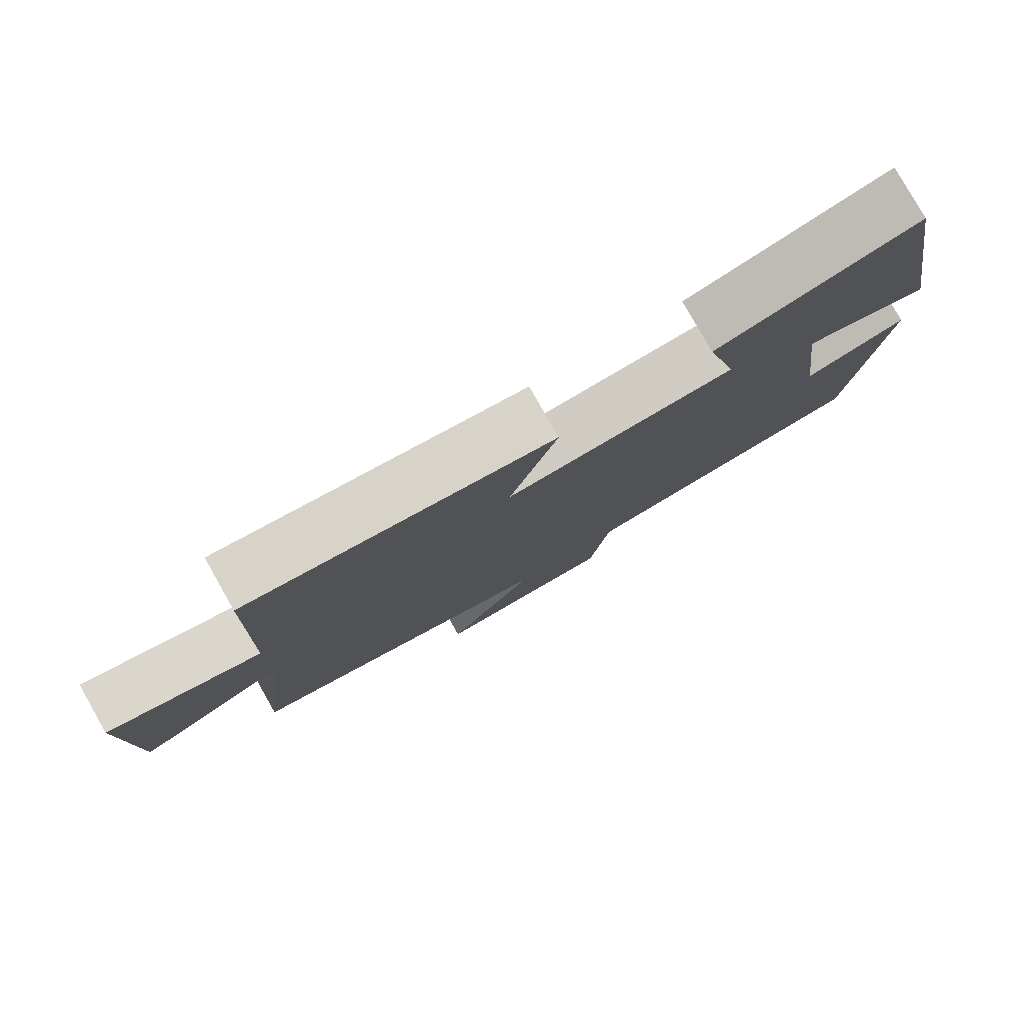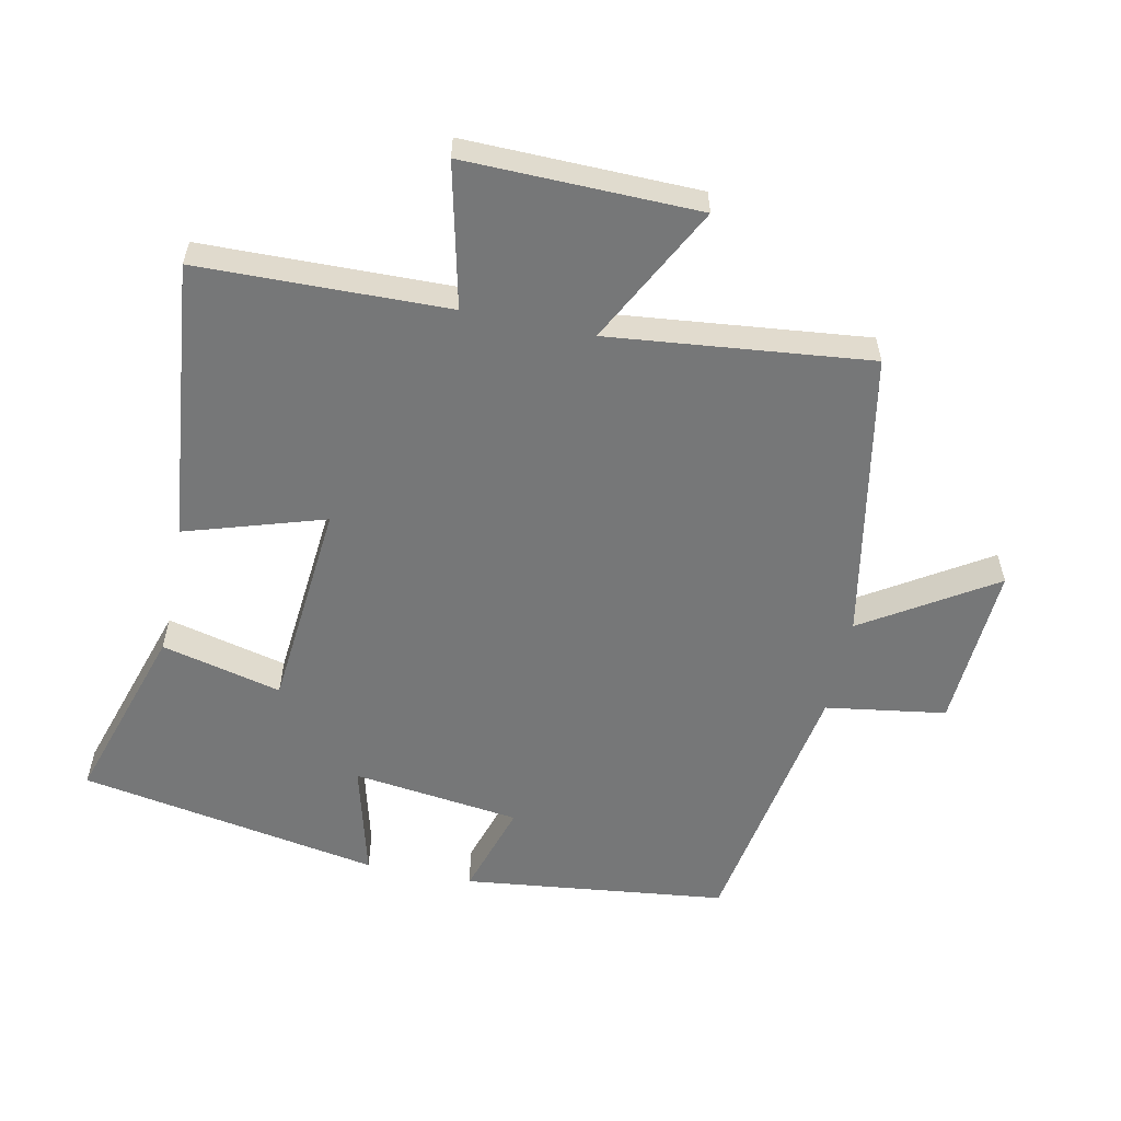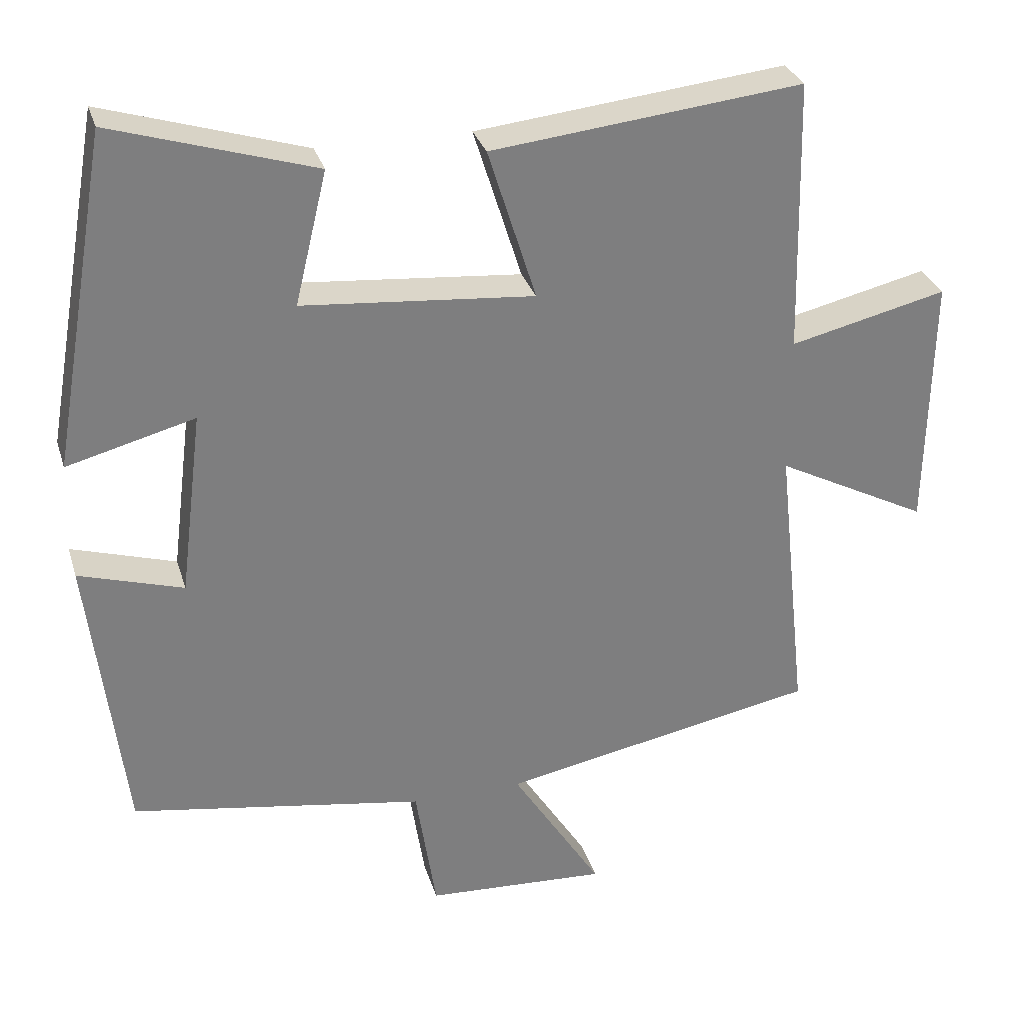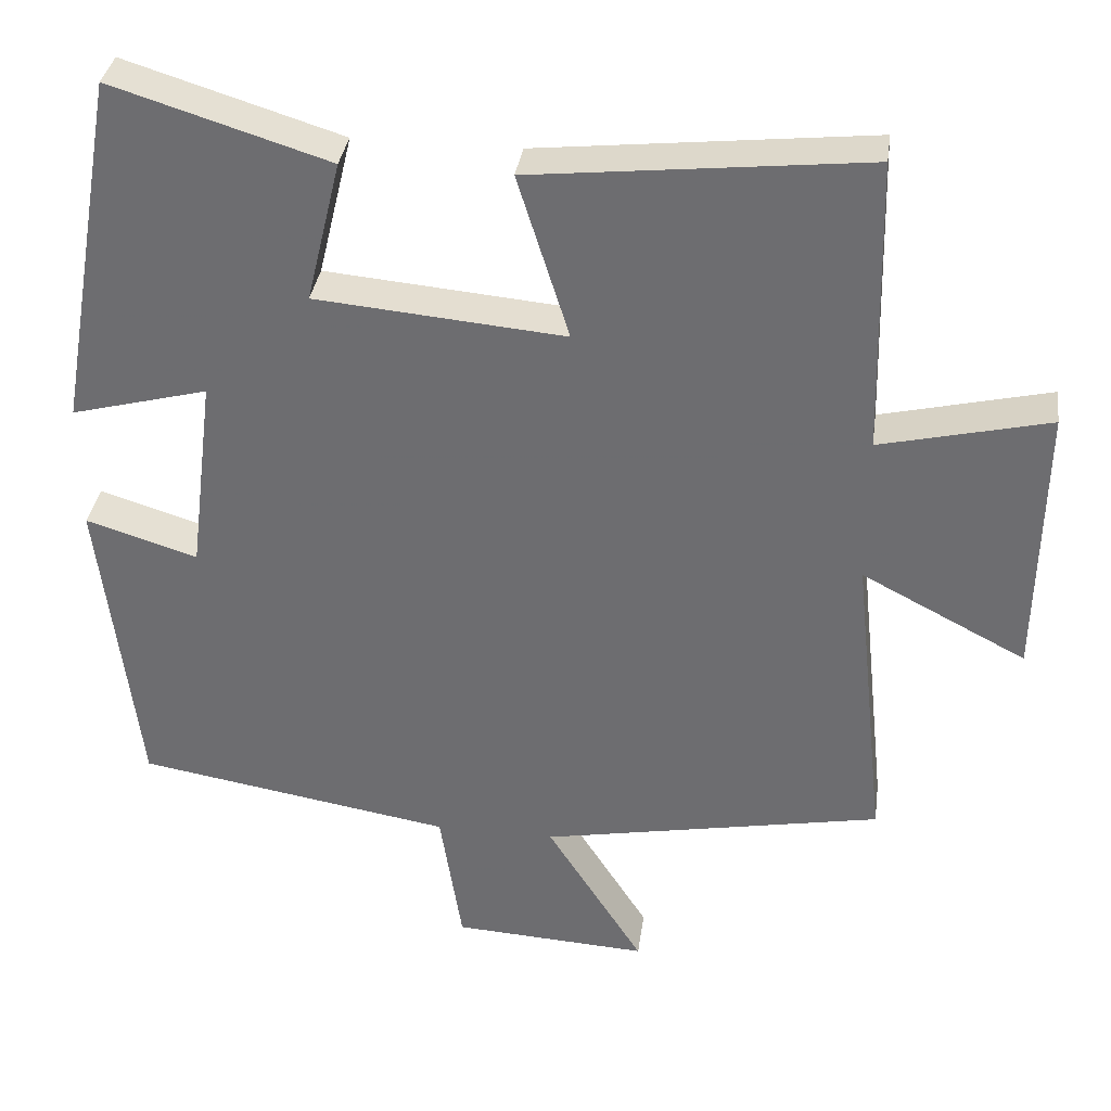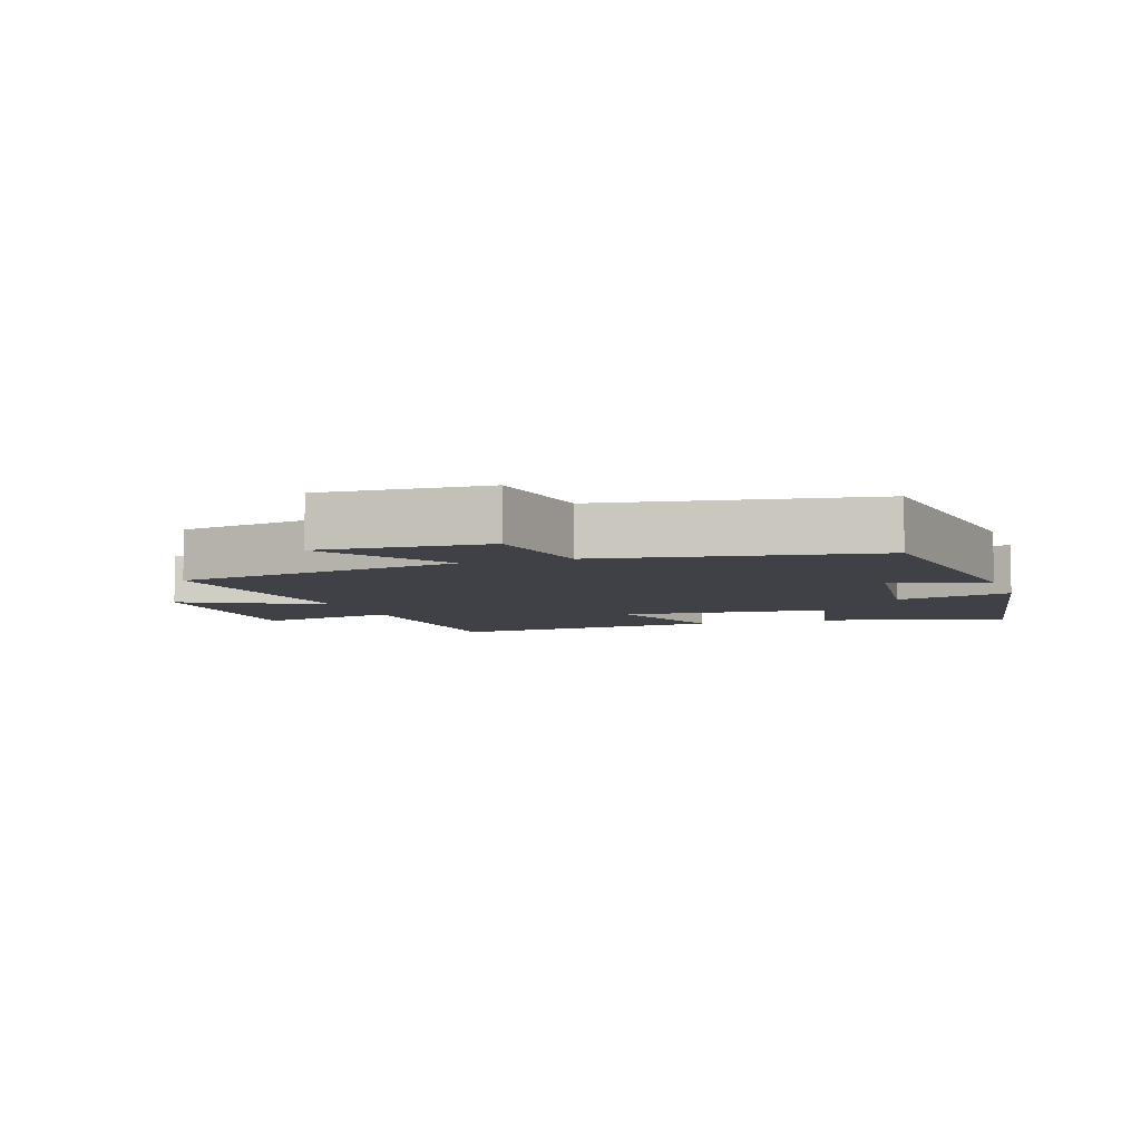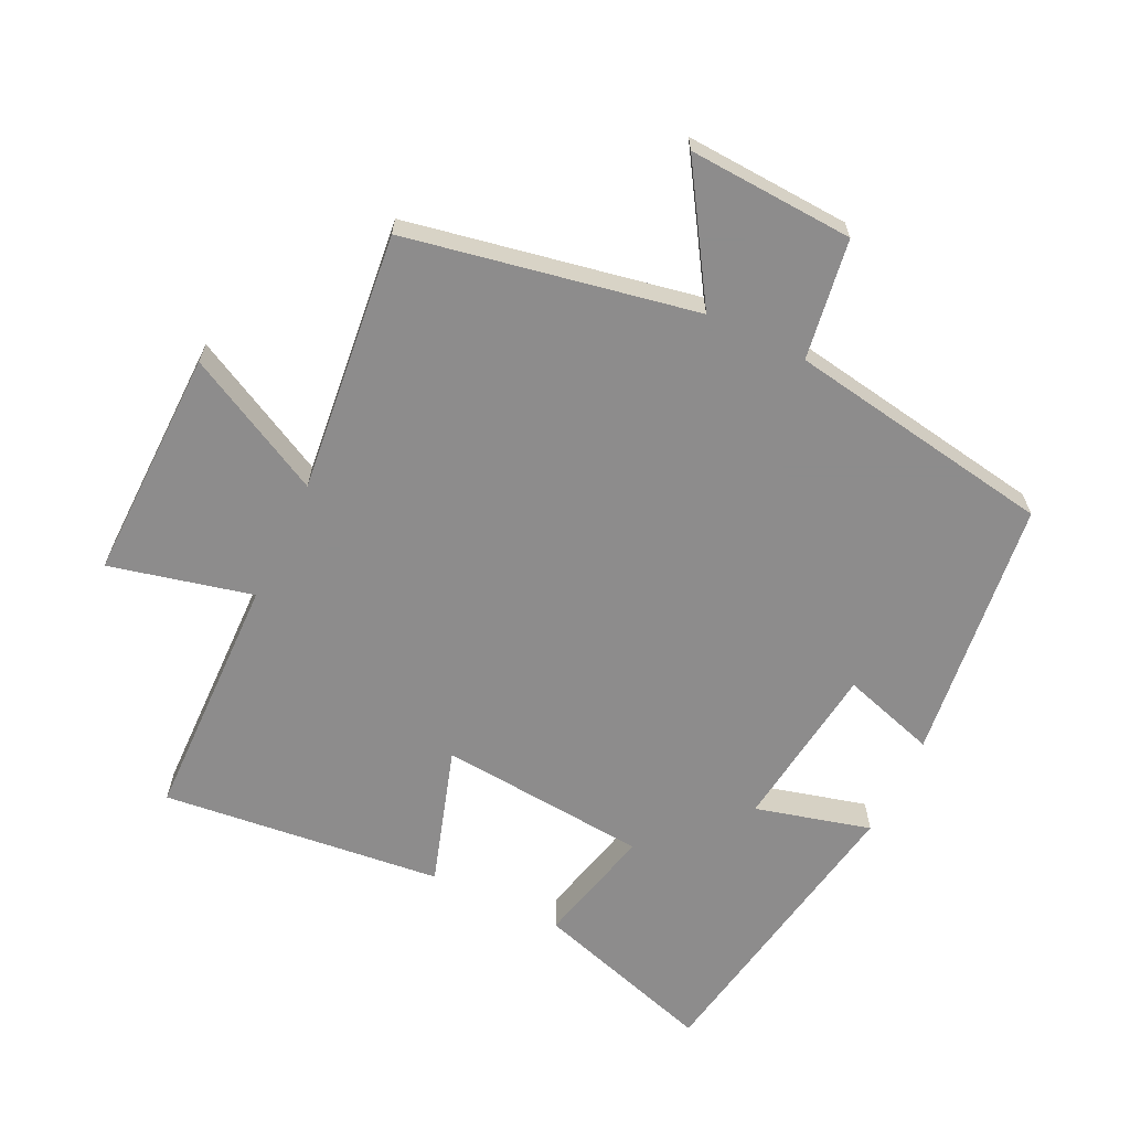
<metadata>
{"format":"obj","ext":"obj","renderer":"f3d","projection":"perspective","resolution":1024,"background":"white","views":[{"elev":80.0,"azim":150.4,"up":"+Z"},{"elev":-57.0,"azim":78.1,"up":"+Y"},{"elev":30.6,"azim":-15.9,"up":"+Z"},{"elev":34.8,"azim":7.9,"up":"+Z"},{"elev":-6.0,"azim":-161.2,"up":"+Y"},{"elev":-64.3,"azim":154.3,"up":"+Y"}]}
</metadata>
<code>
v 0.543 0.07 -0.417
v 0.106 0.07 -0.5
v 0.23 0.07 -0.696
v -0.02 0.07 -0.682
v -0.048 0.07 -0.5
v -0.452 0.07 -0.433
v -0.5 0.07 -0.034
v -0.357 0.07 -0.078
v -0.325 0.07 0.176
v -0.5 0.07 0.13
v -0.42 0.07 0.586
v -0.143 0.07 0.5
v -0.187 0.07 0.318
v 0.131 0.07 0.29
v 0.065 0.07 0.5
v 0.491 0.07 0.546
v 0.5 0.07 0.169
v 0.716 0.07 0.22
v 0.71 0.07 -0.132
v 0.5 0.07 -0.023
v 0.543 0 -0.417
v 0.106 0 -0.5
v 0.23 0 -0.696
v -0.02 0 -0.682
v -0.048 0 -0.5
v -0.452 0 -0.433
v -0.5 0 -0.034
v -0.357 0 -0.078
v -0.325 0 0.176
v -0.5 0 0.13
v -0.42 0 0.586
v -0.143 0 0.5
v -0.187 0 0.318
v 0.131 0 0.29
v 0.065 0 0.5
v 0.491 0 0.546
v 0.5 0 0.169
v 0.716 0 0.22
v 0.71 0 -0.132
v 0.5 0 -0.023
f 17 18 19 20
f 16 17 20
f 15 16 20
f 14 15 20
f 20 1 2
f 14 20 2
f 13 14 2
f 11 12 13
f 10 11 13
f 9 10 13
f 8 9 13 2
f 7 8 2
f 6 7 2
f 5 6 2
f 2 3 4 5
f 40 39 38 37
f 40 37 36
f 40 36 35
f 40 35 34
f 22 21 40
f 22 40 34
f 22 34 33
f 33 32 31
f 33 31 30
f 33 30 29
f 22 33 29 28
f 22 28 27
f 22 27 26
f 22 26 25
f 25 24 23 22
f 1 21 22 2
f 2 22 23 3
f 3 23 24 4
f 4 24 25 5
f 5 25 26 6
f 6 26 27 7
f 7 27 28 8
f 8 28 29 9
f 9 29 30 10
f 10 30 31 11
f 11 31 32 12
f 12 32 33 13
f 13 33 34 14
f 14 34 35 15
f 15 35 36 16
f 16 36 37 17
f 17 37 38 18
f 18 38 39 19
f 19 39 40 20
f 20 40 21 1

</code>
